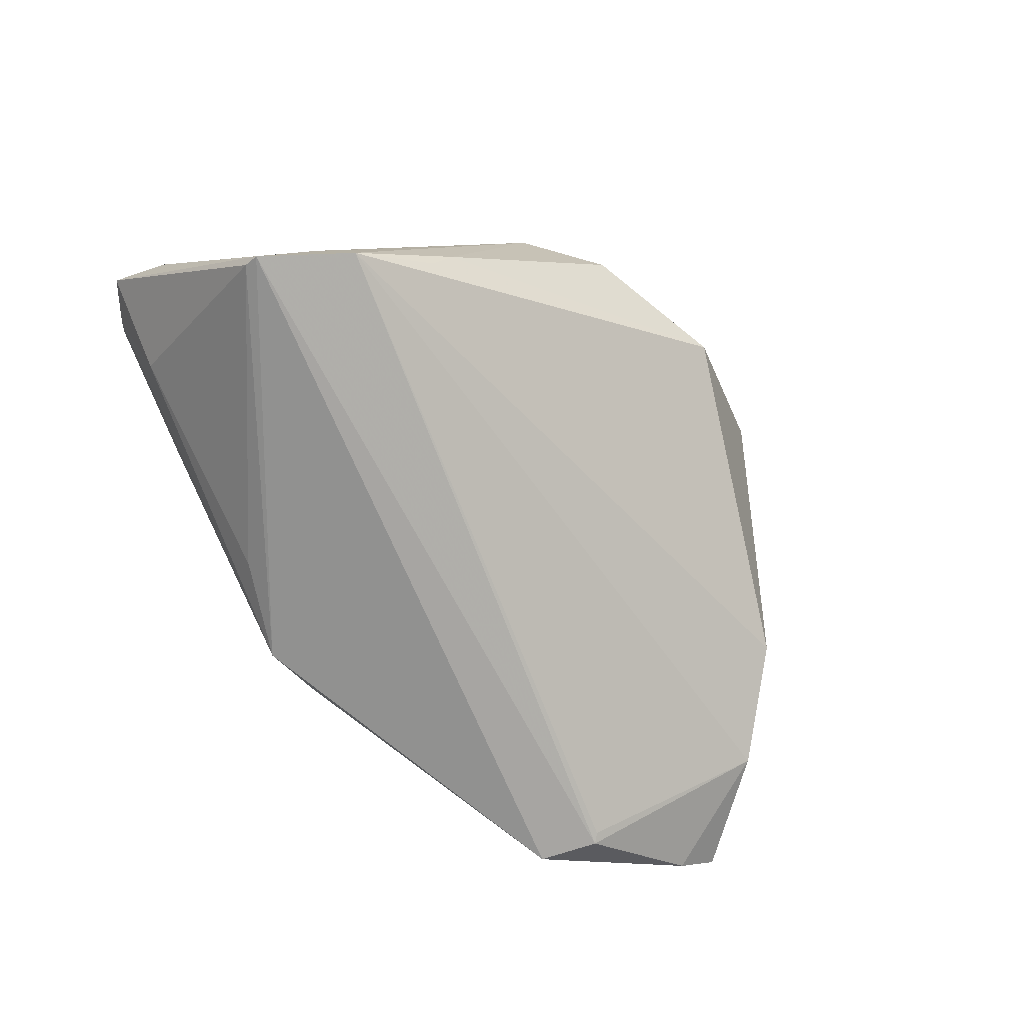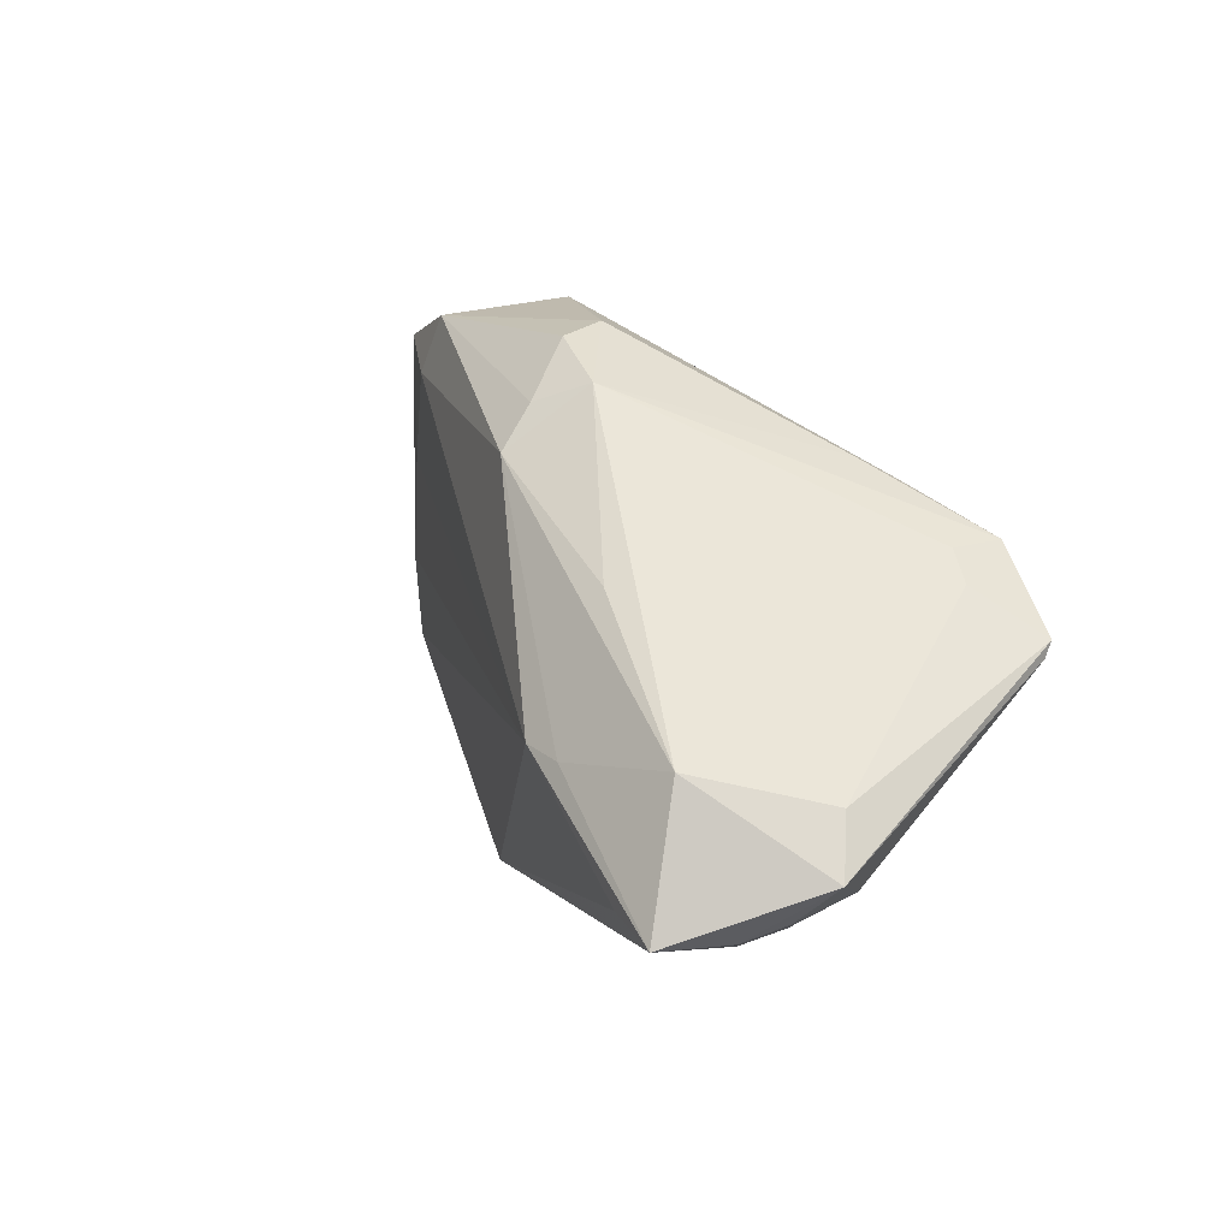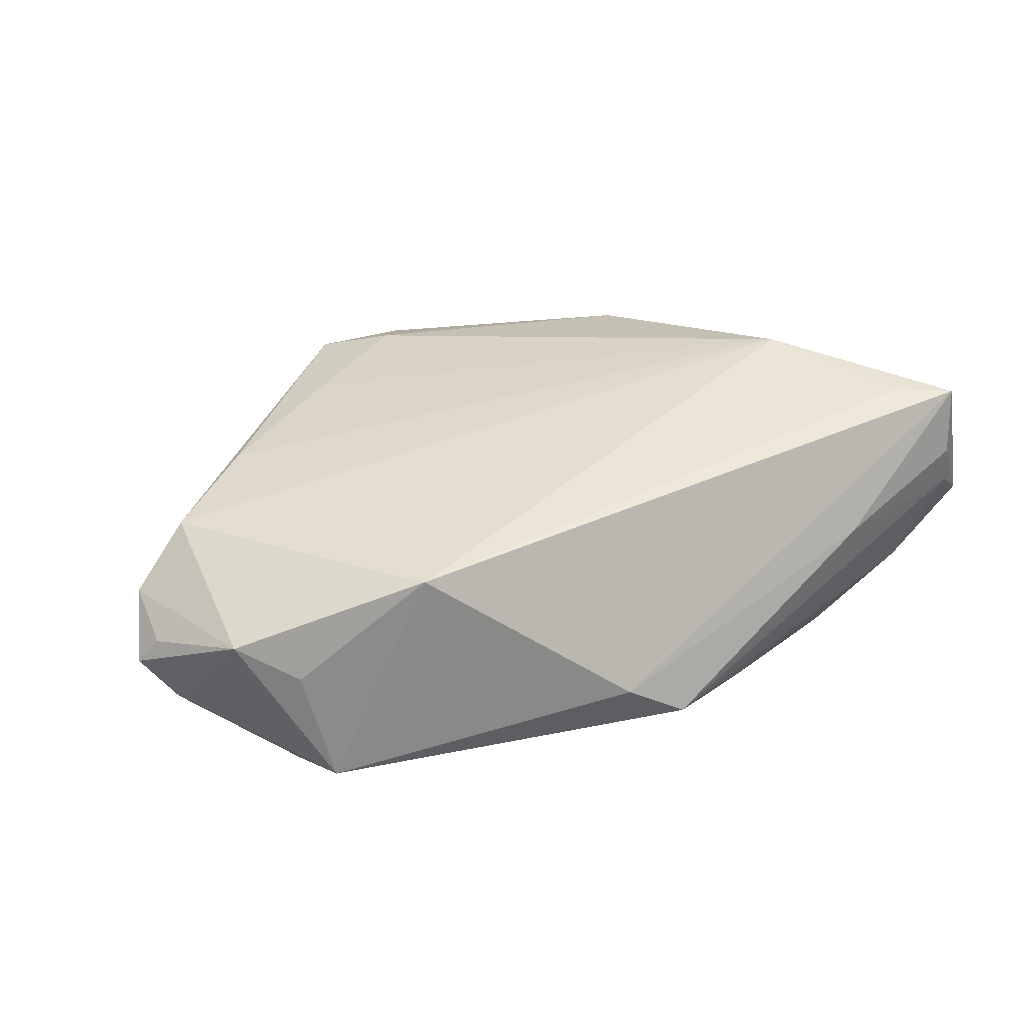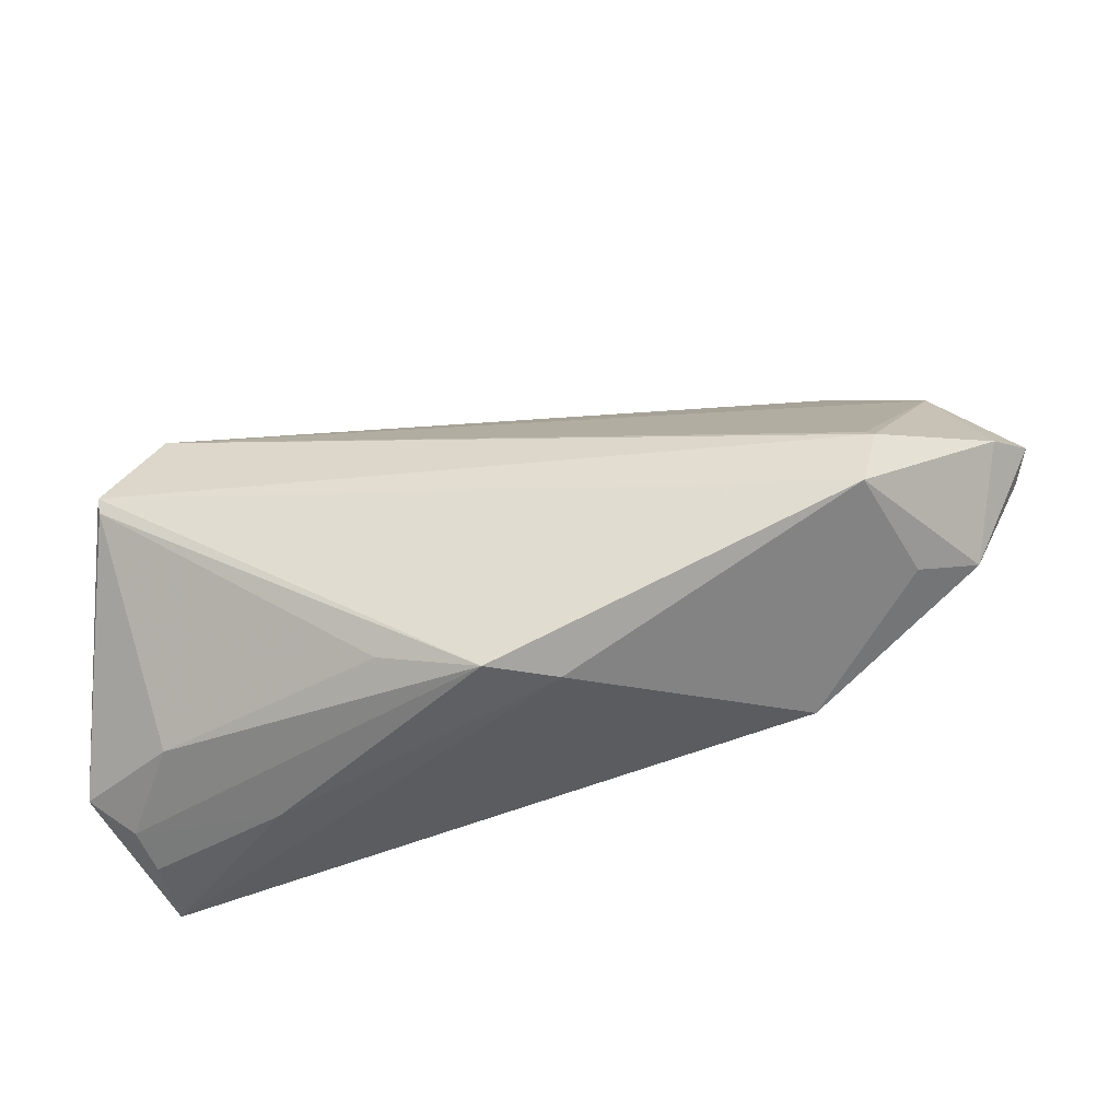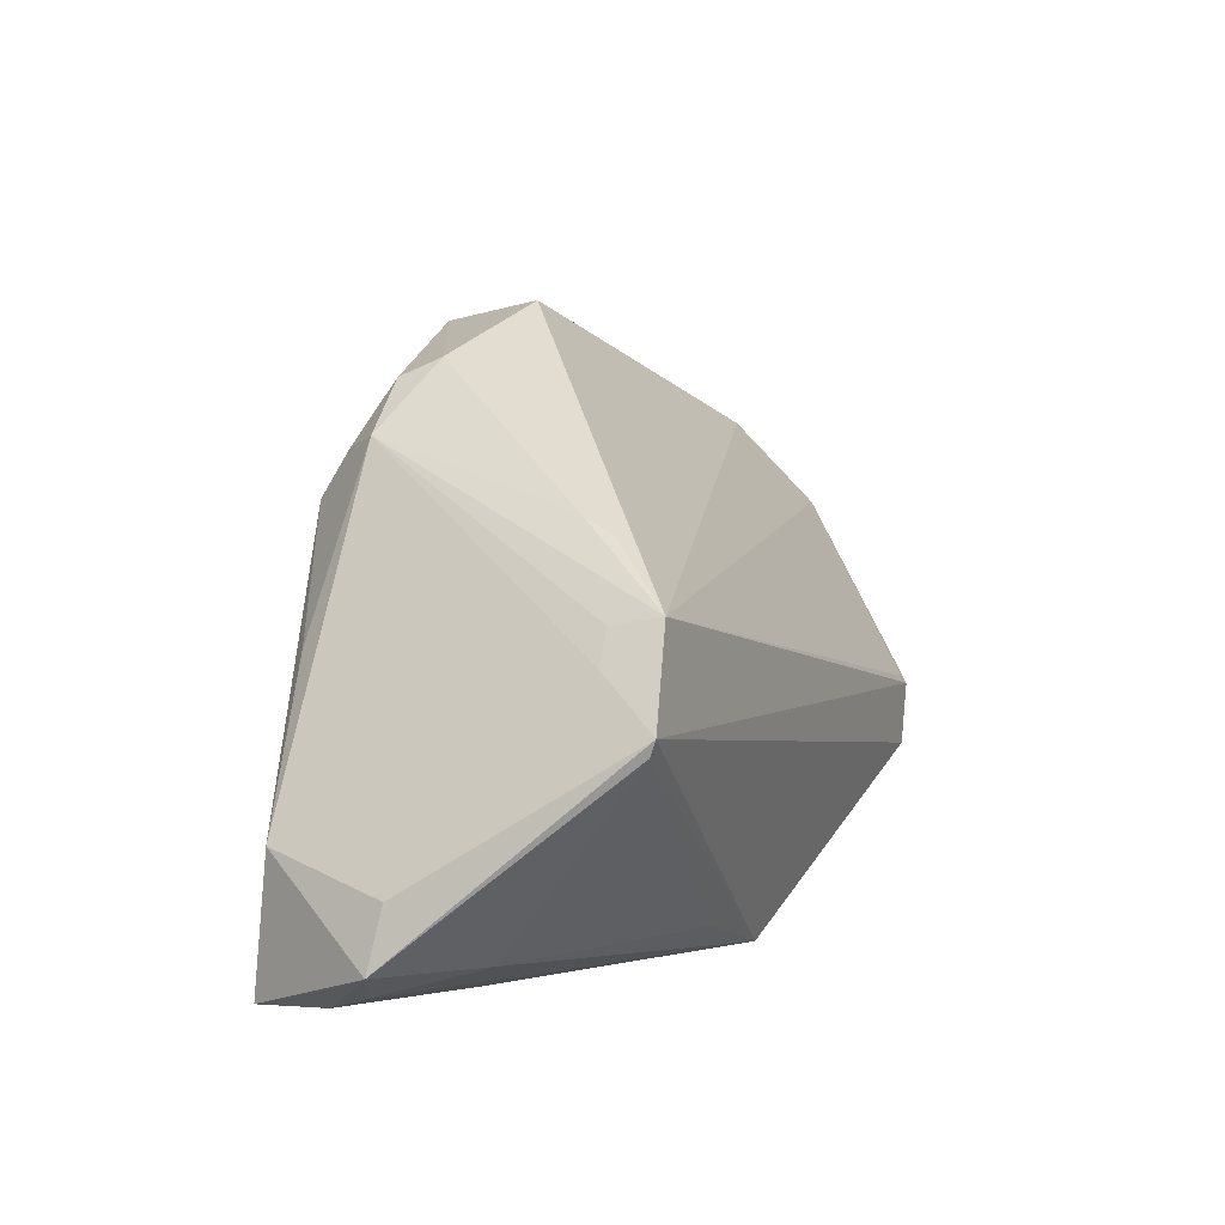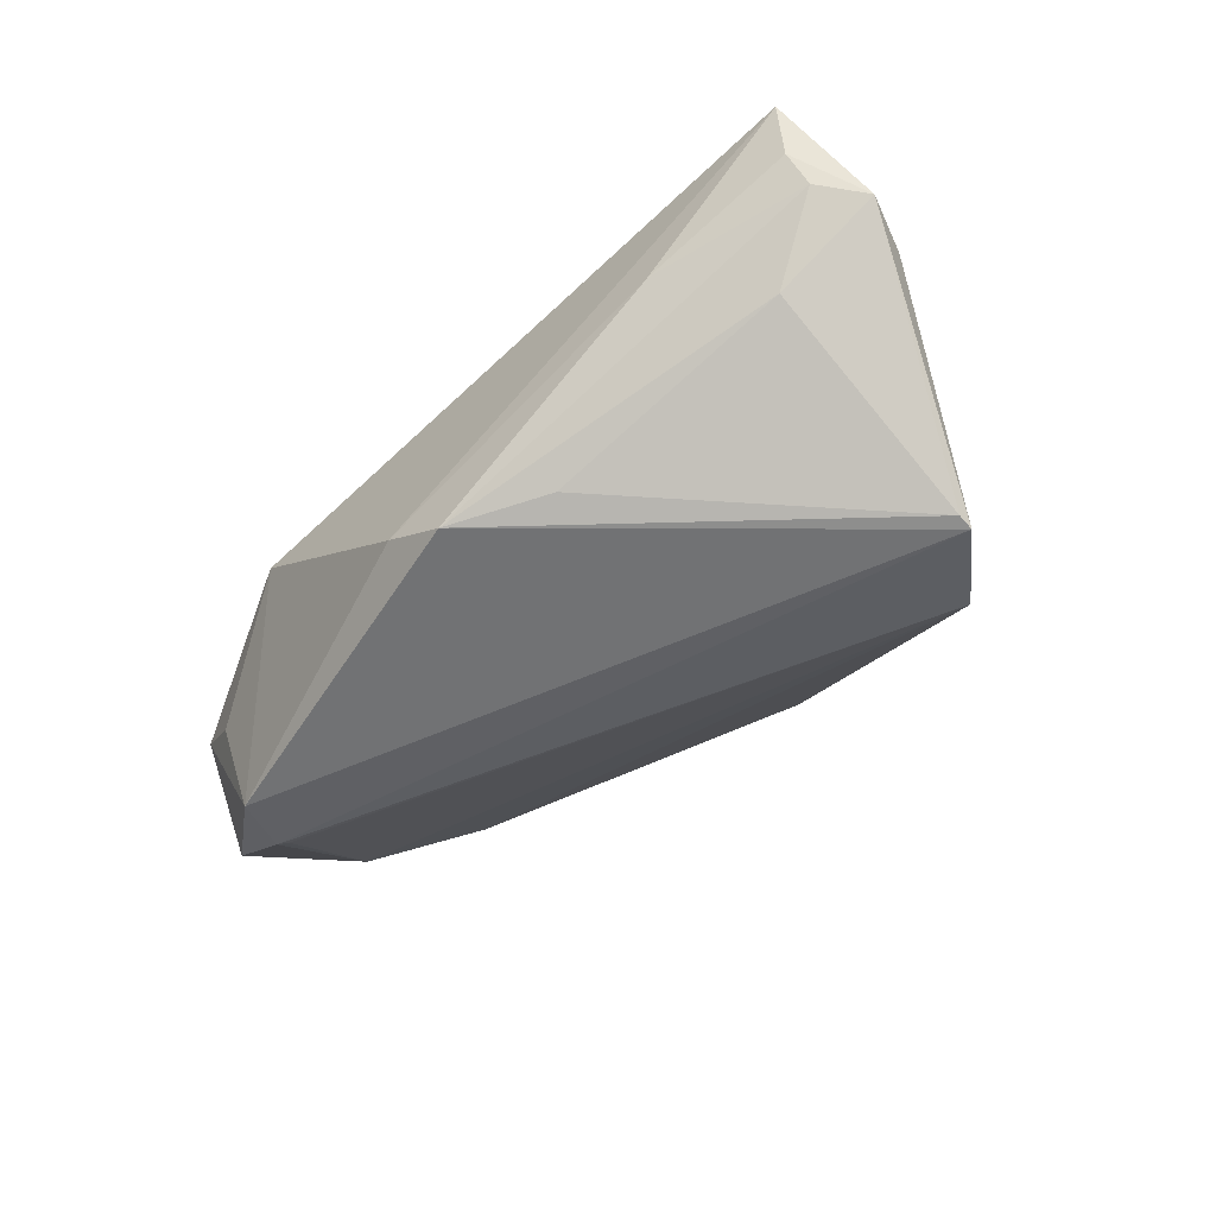
<metadata>
{"format":"obj","ext":"obj","renderer":"f3d","projection":"perspective","resolution":1024,"background":"white","views":[{"elev":-73.9,"azim":122.8,"up":"+Z"},{"elev":-4.2,"azim":66.4,"up":"+Y"},{"elev":16.7,"azim":-30.9,"up":"+Z"},{"elev":-46.5,"azim":-169.8,"up":"+Y"},{"elev":6.6,"azim":111.3,"up":"+Y"},{"elev":-44.9,"azim":38.2,"up":"+Z"}]}
</metadata>
<code>
v -0.04782 -0.005081 -0.01342
v 0.02956 -0.03153 0.001196
v -0.04212 0.00874 -0.008402
v 0.04483 -0.0308 0.01662
v -0.002572 -0.03093 -0.01343
v 0.02639 0.01883 0.01378
v 0.02226 0.01736 0.01816
v -0.0177 0.0175 0.01526
v 0.04573 -0.004543 -0.02164
v -0.005089 0.02434 0.01919
v -0.03824 -0.01795 -0.009061
v -0.03391 -0.01744 -0.02164
v 0.03251 0.01254 -0.009768
v -0.04461 -0.01453 -0.005252
v -0.03563 -0.01091 -0.02164
v -0.04967 0.001123 -0.002048
v -0.01166 0.02944 0.01776
v 0.03521 -0.0003655 0.01652
v 0.04552 -0.006188 -0.02104
v 0.03864 -0.02771 0.017
v 0.04077 -0.02634 -0.004957
v -0.05135 -0.002302 -0.00937
v 0.05135 -0.0255 0.002244
v -0.03351 0.008812 0.009977
v -0.03256 0.01811 -0.002426
v 0.003506 0.03153 0.006682
v 0.01561 -0.02756 -0.01597
v 0.04982 -0.01915 0.001225
v -0.02622 -0.02514 0.002448
v 0.03009 -0.01359 0.02164
v 0.03388 -0.01528 0.02023
v 0.0465 -0.0287 0.004602
v -0.04983 -0.004548 -0.006524
v -0.04426 0.0008016 0.005346
v 0.03993 0.004825 -0.02034
v 0.03347 0.01066 -0.01347
v 0.04215 0.0003913 -0.01521
v 0.04561 -0.01623 0.0147
v 0.04515 -0.03031 0.008884
v 0.00461 -0.03153 -0.01695
v -0.0009501 0.02951 0.01854
v 0.02258 0.0125 0.02115
v 0.04006 0.003822 -0.0151
v 0.02003 0.02411 0.01411
v 0.01904 0.02606 0.009769
v -0.0347 -0.01003 -0.02129
f 9 40 12
f 12 15 9
f 9 15 35
f 19 40 9
f 19 9 23
f 23 21 19
f 4 39 23
f 20 29 4
f 45 26 41
f 38 4 23
f 32 21 23
f 23 39 32
f 40 21 32
f 29 34 14
f 15 12 1
f 1 14 22
f 12 14 1
f 26 35 25
f 27 21 40
f 40 19 27
f 27 19 21
f 20 4 30
f 10 8 30
f 30 8 24
f 24 34 30
f 30 29 20
f 30 34 29
f 5 4 29
f 5 12 40
f 29 12 5
f 39 4 2
f 40 32 2
f 2 32 39
f 2 5 40
f 4 5 2
f 36 35 26
f 23 9 28
f 28 38 23
f 37 28 9
f 11 12 29
f 29 14 11
f 11 14 12
f 22 14 33
f 3 25 35
f 15 1 3
f 3 1 22
f 17 8 10
f 17 10 41
f 24 8 17
f 41 26 17
f 26 25 17
f 17 34 24
f 42 7 41
f 10 30 42
f 41 10 42
f 4 38 31
f 31 30 4
f 38 42 31
f 31 42 30
f 9 35 43
f 43 37 9
f 46 35 15
f 15 3 46
f 46 3 35
f 25 3 16
f 34 17 16
f 16 17 25
f 16 3 22
f 22 33 16
f 16 14 34
f 16 33 14
f 18 42 38
f 35 36 13
f 26 45 13
f 13 36 26
f 41 7 44
f 44 45 41
f 6 18 38
f 6 44 7
f 37 43 6
f 6 43 35
f 35 13 6
f 6 13 45
f 45 44 6
f 7 42 6
f 42 18 6
f 38 28 6
f 28 37 6

</code>
